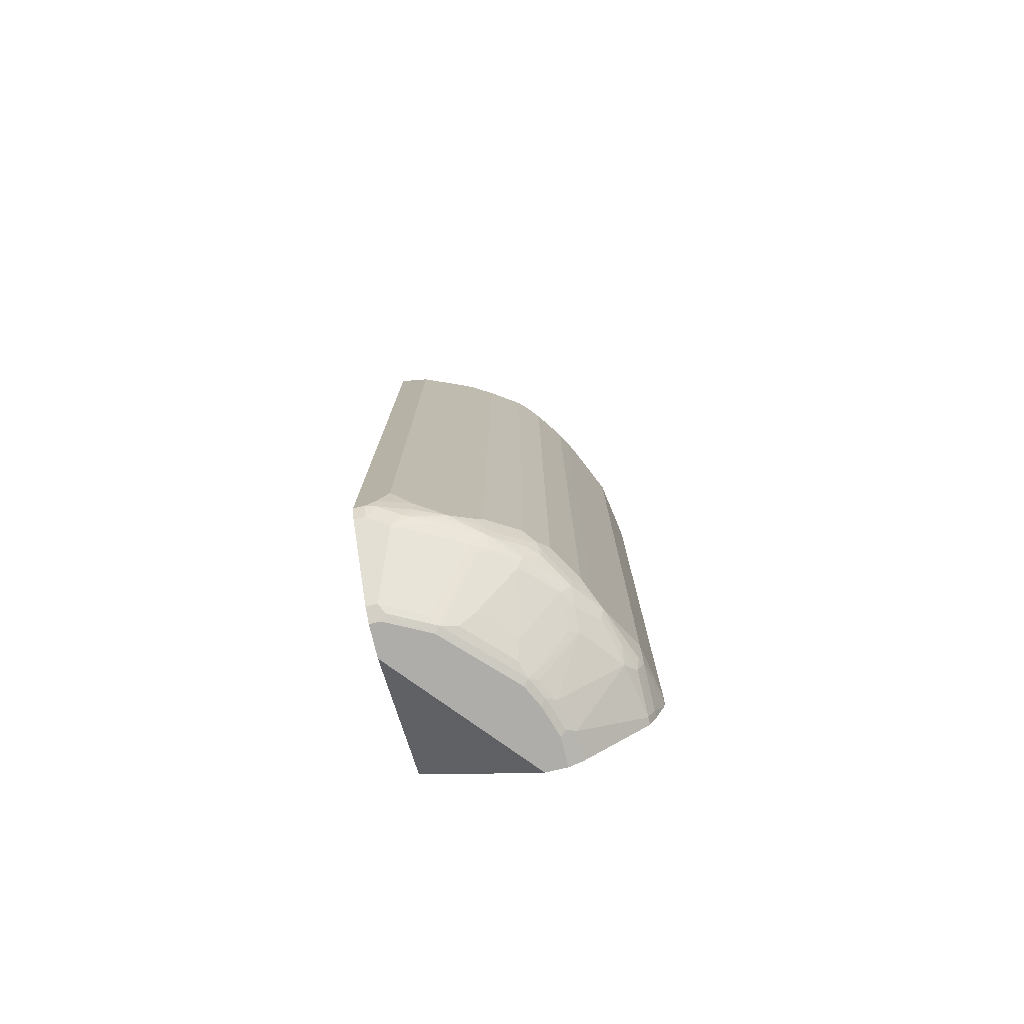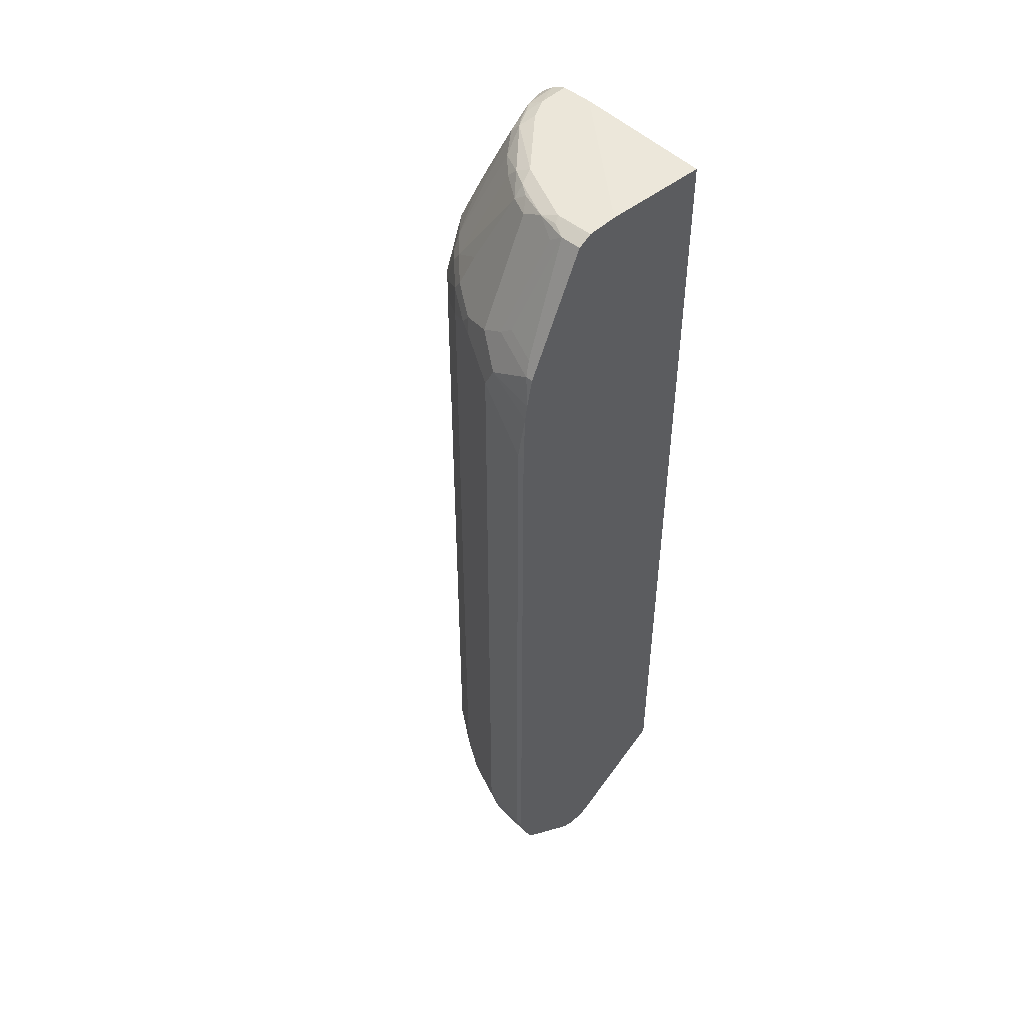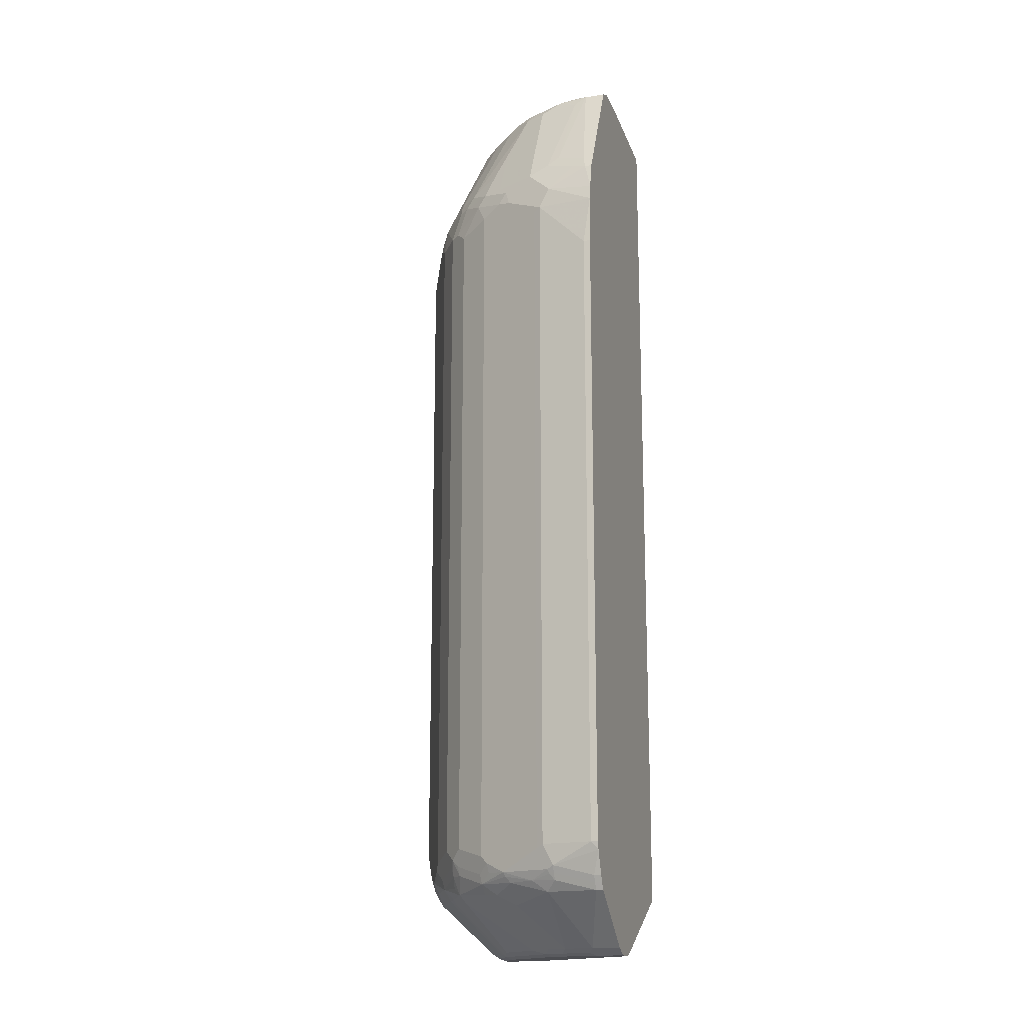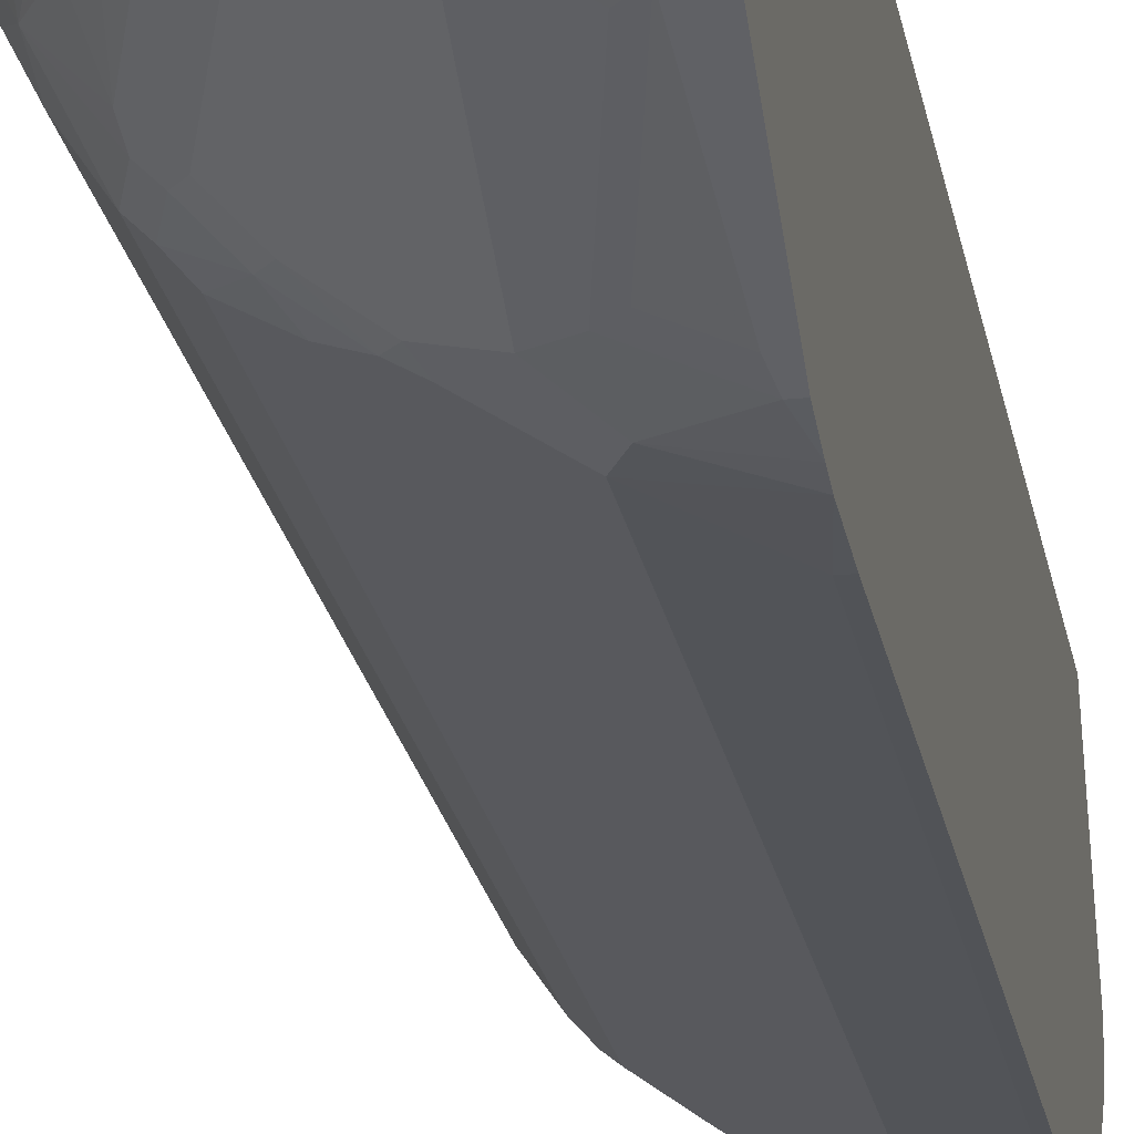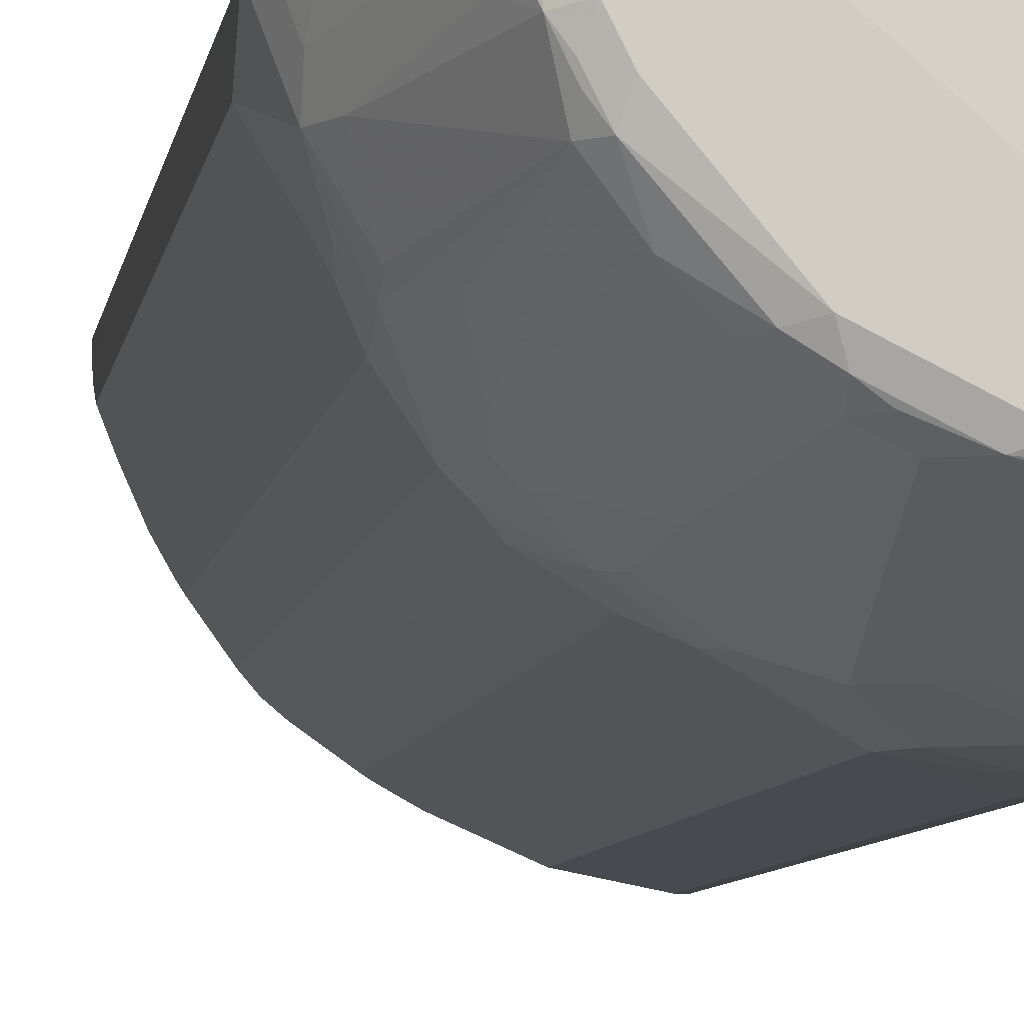
<metadata>
{"format":"obj","ext":"obj","renderer":"f3d","projection":"perspective","resolution":1024,"background":"white","views":[{"elev":-77.1,"azim":103.2,"up":"+Y"},{"elev":48.0,"azim":-136.6,"up":"+Y"},{"elev":-16.2,"azim":-162.6,"up":"+Y"},{"elev":-22.1,"azim":-170.2,"up":"+Z"},{"elev":-6.4,"azim":172.5,"up":"+Z"}]}
</metadata>
<code>
v 0.4957 0.4556 -0.07909
v 0.4956 0.5947 -0.1388
v 0.4956 0.6145 -0.119
v 0.4956 0.6541 -0.07931
v 0.4956 0.6541 -0.07909
v 0.4957 -0.5549 -0.07909
v 0.4824 0.6013 -0.1652
v 0.4758 0.6145 -0.1784
v 0.4857 0.6243 -0.1487
v 0.4956 -0.6938 -0.1388
v 0.4857 0.6441 -0.1289
v 0.4758 0.6739 -0.1388
v 0.4658 0.6839 -0.1685
v 0.4658 0.7038 -0.1289
v 0.4758 0.6938 -0.09913
v 0.4837 0.682 -0.07909
v 0.4956 -0.7532 -0.07909
v 0.4956 -0.7532 -0.09913
v 0.4956 -0.7334 -0.119
v 0.4493 0.6277 -0.2313
v 0.4824 -0.6872 -0.1652
v 0.4427 0.6409 -0.2445
v 0.4559 0.6343 -0.2181
v 0.446 0.6639 -0.228
v 0.4758 -0.7334 -0.1784
v 0.4229 0.6805 -0.2643
v 0.4229 0.7004 -0.2445
v 0.446 0.7236 -0.1685
v 0.3866 0.8821 -0.08922
v 0.4625 0.7202 -0.1057
v 0.3916 0.8719 -0.07909
v 0.4955 -0.7534 -0.07909
v 0.4824 -0.7796 -0.09913
v 0.4906 -0.7557 -0.119
v 0.4361 0.6145 -0.2578
v 0.4493 -0.7598 -0.2313
v 0.4229 0.6211 -0.2842
v 0.4708 -0.7557 -0.1784
v 0.3634 0.6805 -0.3436
v 0.3667 0.7038 -0.3271
v 0.3866 0.7434 -0.2677
v 0.3469 0.8821 -0.2082
v 0.3833 0.6211 -0.3436
v 0.3634 0.8985 -0.1454
v 0.3866 0.8623 -0.1289
v 0.3648 0.9 -0.07909
v 0.3866 0.8821 -0.07909
v 0.4824 -0.7796 -0.07909
v 0.4822 -0.7798 -0.07909
v 0.4625 -0.7996 -0.07909
v 0.4625 -0.7994 -0.1388
v 0.4708 -0.7755 -0.1586
v 0.4361 -0.7334 -0.2578
v 0.4658 -0.778 -0.1685
v 0.446 -0.768 -0.228
v 0.4064 -0.778 -0.2875
v 0.4262 -0.7582 -0.2677
v 0.4295 -0.74 -0.271
v 0.4229 -0.7268 -0.2842
v 0.3436 0.6805 -0.3634
v 0.3469 0.7038 -0.3469
v 0.3039 0.8787 -0.2643
v 0.3271 0.9019 -0.2082
v 0.3436 0.8985 -0.1851
v 0.3436 0.6013 -0.3832
v 0.3634 0.6211 -0.3634
v 0.3833 -0.707 -0.3436
v 0.3469 0.9019 -0.1685
v 0.337 0.9119 -0.1388
v 0.337 0.9119 -0.07909
v 0.3831 -0.8789 -0.07909
v 0.4427 -0.7994 -0.1784
v 0.4427 -0.7796 -0.2181
v 0.3634 -0.8985 -0.09913
v 0.3436 -0.8985 -0.1388
v 0.4031 -0.7994 -0.2578
v 0.3866 -0.7978 -0.2875
v 0.3568 -0.7928 -0.337
v 0.37 -0.7796 -0.3304
v 0.3667 -0.7582 -0.3469
v 0.37 -0.74 -0.3502
v 0.4097 -0.7598 -0.2908
v 0.3039 0.6607 -0.4031
v 0.2874 0.6839 -0.4064
v 0.3271 0.7038 -0.3667
v 0.2841 0.8787 -0.2842
v 0.2445 0.8985 -0.304
v 0.2181 0.9119 -0.2973
v 0.3172 0.9119 -0.1784
v 0.2841 0.6211 -0.4229
v 0.3436 -0.707 -0.3832
v 0.3634 -0.7268 -0.3634
v 0.2775 0.9119 -0.07909
v 0.3633 -0.8987 -0.07909
v 0.3238 -0.8985 -0.1784
v 0.3469 -0.9069 -0.109
v 0.3866 -0.8078 -0.2677
v 0.3469 -0.8078 -0.3271
v 0.2874 -0.7978 -0.3866
v 0.2874 -0.778 -0.4064
v 0.3469 -0.7582 -0.3667
v 0.2445 0.6409 -0.4427
v 0.2676 0.7434 -0.3866
v 0.228 0.6639 -0.446
v 0.2478 0.6839 -0.4262
v 0.2478 0.7632 -0.3866
v 0.2082 0.8821 -0.3469
v 0.2643 0.8787 -0.304
v 0.2082 0.9019 -0.3271
v 0.09913 0.9119 -0.3568
v 0.2578 0.6145 -0.4361
v 0.2841 -0.7268 -0.4229
v 0.3502 -0.74 -0.37
v 0.02625 0.9119 -0.2973
v 0.02625 0.8919 -0.07909
v 0.337 -0.9119 -0.07909
v 0.337 -0.9119 -0.09913
v 0.3073 -0.9069 -0.1883
v 0.3172 -0.9119 -0.1388
v 0.3073 -0.8871 -0.228
v 0.3073 -0.8771 -0.2478
v 0.2874 -0.8771 -0.2677
v 0.2478 -0.8771 -0.3073
v 0.2578 -0.7994 -0.4031
v 0.2676 -0.8078 -0.3866
v 0.2181 -0.7796 -0.4427
v 0.228 -0.768 -0.446
v 0.2313 -0.7598 -0.4493
v 0.2676 -0.7582 -0.4262
v 0.2908 -0.7598 -0.4097
v 0.152 0.5881 -0.489
v 0.2181 0.6343 -0.4559
v 0.2445 -0.7466 -0.4427
v 0.1685 0.6839 -0.4658
v 0.1884 0.7038 -0.446
v 0.1884 0.7434 -0.4262
v 0.1685 0.8821 -0.3667
v 0.1851 0.8985 -0.3436
v 0.1289 0.9019 -0.3667
v 0.09256 0.9051 -0.37
v 0.06609 0.8985 -0.3832
v 0.02625 0.8987 -0.3831
v 0.02625 0.9087 -0.3633
v 0.02625 0.9119 -0.3568
v 0.2578 -0.7334 -0.4361
v 0.2709 -0.74 -0.4295
v 0.02625 -0.7928 -0.07909
v 0.2973 -0.9119 -0.07909
v 0.2973 -0.9119 -0.1784
v 0.2578 -0.9119 -0.2181
v 0.2478 -0.9069 -0.2478
v 0.2578 -0.8994 -0.2578
v 0.2973 -0.8994 -0.2181
v 0.2181 -0.8994 -0.2973
v 0.228 -0.8871 -0.3073
v 0.228 -0.8277 -0.3866
v 0.2181 -0.8193 -0.4031
v 0.1685 -0.778 -0.4658
v 0.1784 -0.7994 -0.4427
v 0.1388 -0.7994 -0.4626
v 0.1322 -0.7598 -0.489
v 0.2181 -0.7532 -0.4559
v 0.1388 0.5947 -0.4956
v 0.152 -0.7202 -0.489
v 0.1586 0.6541 -0.4758
v 0.0694 0.6839 -0.4857
v 0.1289 0.7038 -0.4658
v 0.08925 0.8821 -0.3866
v 0.1685 0.7236 -0.446
v 0.119 0.6343 -0.4956
v 0.1289 0.8623 -0.3866
v 0.05952 0.8721 -0.3965
v 0.02625 0.8985 -0.3832
v 0.1057 0.7202 -0.4626
v 0.04628 0.7004 -0.4824
v 0.02625 -0.8985 -0.271
v 0.2775 -0.9119 -0.07931
v 0.2776 -0.9117 -0.07909
v 0.2181 -0.9119 -0.2578
v 0.2082 -0.9069 -0.2875
v 0.1884 -0.9069 -0.3073
v 0.1983 -0.8796 -0.337
v 0.1784 -0.8985 -0.3238
v 0.1388 -0.8985 -0.3436
v 0.119 -0.7796 -0.4824
v 0.1586 -0.7755 -0.4708
v 0.03967 -0.7994 -0.4824
v 0.07932 -0.8985 -0.3634
v 0.1289 -0.768 -0.4857
v 0.119 -0.7664 -0.489
v 0.119 -0.7532 -0.4956
v 0.03967 0.4956 -0.5154
v 0.02625 0.5915 -0.5122
v 0.1388 -0.7136 -0.4956
v 0.03967 0.6739 -0.4956
v 0.02625 0.6209 -0.5072
v 0.02625 0.8587 -0.4032
v 0.02625 0.8721 -0.3965
v 0.03305 0.6872 -0.489
v 0.02625 -0.9055 -0.2845
v 0.02625 -0.9119 -0.2973
v 0.1784 -0.9119 -0.2973
v 0.1487 -0.9069 -0.3271
v 0.02625 -0.7994 -0.4824
v 0.03967 -0.7862 -0.489
v 0.08925 -0.9069 -0.3469
v 0.02625 -0.8985 -0.3634
v 0.02625 -0.7288 -0.5121
v 0.03967 -0.7136 -0.5154
v 0.03967 -0.773 -0.4956
v 0.02625 0.4956 -0.5154
v 0.02625 0.6739 -0.4956
v 0.02625 0.6872 -0.489
v 0.02625 -0.9119 -0.337
v 0.1388 -0.9119 -0.3172
v 0.02625 -0.7862 -0.489
v 0.02625 -0.782 -0.4911
v 0.07932 -0.9119 -0.337
v 0.02625 -0.9098 -0.3413
v 0.02625 -0.7136 -0.5154
v 0.02625 -0.773 -0.4956
f 116 119 117
f 116 201 214
f 116 214 218
f 116 218 215
f 116 150 149
f 116 202 179
f 116 179 150
f 116 177 201
f 116 149 119
f 116 215 202
f 114 221 217
f 114 204 207
f 114 147 115
f 114 176 147
f 114 200 176
f 114 201 200
f 114 214 201
f 114 219 214
f 114 207 219
f 114 208 221
f 114 216 204
f 114 217 216
f 118 119 149
f 116 148 177
f 118 149 150
f 128 161 162
f 118 151 152
f 128 146 129
f 114 220 208
f 131 163 132
f 128 133 146
f 128 162 133
f 128 158 161
f 127 158 128
f 126 160 158
f 126 159 160
f 126 158 127
f 125 181 156
f 118 150 151
f 125 155 181
f 124 157 159
f 124 156 157
f 124 125 156
f 123 154 155
f 123 152 154
f 122 152 123
f 121 152 122
f 121 153 152
f 120 153 121
f 118 153 120
f 118 152 153
f 124 159 126
f 114 211 220
f 99 124 100
f 114 196 193
f 102 133 164
f 102 145 133
f 102 111 145
f 102 132 104
f 102 131 132
f 100 113 101
f 100 130 113
f 100 146 130
f 100 129 146
f 100 128 129
f 100 127 128
f 100 126 127
f 100 124 126
f 99 125 124
f 99 155 125
f 99 123 155
f 98 123 99
f 98 122 123
f 98 121 122
f 98 120 121
f 97 120 98
f 131 164 194
f 97 118 120
f 102 164 131
f 103 106 107
f 104 134 105
f 104 132 134
f 114 212 196
f 114 213 212
f 114 197 213
f 114 198 197
f 114 173 198
f 114 142 173
f 114 143 142
f 114 144 143
f 112 133 145
f 112 146 133
f 112 130 146
f 114 193 211
f 110 143 144
f 110 141 142
f 110 140 141
f 110 139 140
f 109 138 139
f 107 138 109
f 107 137 138
f 107 136 137
f 106 136 107
f 105 136 106
f 105 135 136
f 105 134 135
f 110 142 143
f 131 194 163
f 195 213 199
f 132 170 165
f 185 187 205
f 185 189 186
f 184 206 188
f 184 203 206
f 181 183 182
f 181 184 183
f 181 203 184
f 181 215 203
f 181 202 215
f 179 181 180
f 179 202 181
f 177 200 201
f 176 200 177
f 175 195 199
f 172 199 197
f 172 175 199
f 172 197 198
f 170 196 195
f 170 193 196
f 168 171 169
f 167 174 168
f 166 170 195
f 166 174 167
f 185 205 190
f 187 204 216
f 187 216 205
f 187 188 207
f 96 119 118
f 214 219 218
f 210 217 221
f 208 210 221
f 208 220 209
f 206 219 207
f 206 218 219
f 205 217 210
f 205 216 217
f 203 218 206
f 203 215 218
f 166 175 174
f 197 199 213
f 195 212 213
f 192 220 211
f 192 209 220
f 192 211 193
f 191 210 208
f 191 209 194
f 191 208 209
f 190 210 191
f 190 205 210
f 188 206 207
f 187 207 204
f 195 196 212
f 166 195 175
f 164 191 194
f 163 209 192
f 147 177 178
f 147 176 177
f 141 175 172
f 141 174 175
f 141 168 174
f 141 173 142
f 141 198 173
f 141 172 198
f 139 168 141
f 139 141 140
f 137 169 171
f 148 178 177
f 137 139 138
f 137 171 168
f 136 169 137
f 134 170 166
f 134 165 170
f 134 136 135
f 134 169 136
f 134 168 169
f 134 167 168
f 134 166 167
f 133 162 164
f 132 165 134
f 137 168 139
f 132 163 170
f 150 179 151
f 151 180 152
f 163 194 209
f 163 193 170
f 163 192 193
f 161 164 162
f 161 191 164
f 161 190 191
f 161 185 190
f 161 189 185
f 161 186 189
f 160 188 187
f 160 184 188
f 151 179 180
f 160 187 185
f 158 186 161
f 158 185 186
f 157 160 159
f 157 184 160
f 157 183 184
f 157 182 183
f 156 182 157
f 156 181 182
f 154 181 155
f 152 181 154
f 152 180 181
f 158 160 185
f 96 117 119
f 84 103 85
f 95 96 118
f 26 40 41
f 26 39 40
f 25 38 36
f 22 24 23
f 22 37 26
f 22 35 37
f 21 25 36
f 20 53 35
f 20 36 53
f 20 35 22
f 19 38 25
f 19 34 38
f 18 34 19
f 18 33 34
f 18 32 33
f 17 32 18
f 16 29 31
f 16 30 29
f 15 30 16
f 14 30 15
f 14 29 30
f 14 28 29
f 13 28 14
f 26 41 42
f 26 42 27
f 26 37 43
f 26 43 39
f 36 57 58
f 36 56 57
f 36 55 56
f 36 54 55
f 36 52 54
f 36 38 52
f 35 59 37
f 35 58 59
f 35 53 58
f 34 52 38
f 33 52 34
f 13 27 28
f 33 51 52
f 33 49 50
f 33 48 49
f 32 48 33
f 29 47 31
f 29 46 47
f 29 44 46
f 29 45 44
f 28 45 29
f 28 44 45
f 28 42 44
f 27 42 28
f 33 50 51
f 36 58 53
f 13 26 27
f 10 25 21
f 1 6 10
f 1 17 6
f 1 32 17
f 1 48 32
f 1 49 48
f 1 50 49
f 1 71 50
f 1 94 71
f 1 116 94
f 1 148 116
f 1 178 148
f 1 147 178
f 1 115 147
f 1 93 115
f 1 70 93
f 1 46 70
f 1 47 46
f 1 31 47
f 1 16 31
f 1 5 16
f 1 4 5
f 1 3 4
f 1 2 3
f 1 10 2
f 2 7 8
f 2 8 9
f 2 9 11
f 10 19 25
f 9 12 11
f 9 13 12
f 8 13 9
f 8 24 13
f 8 23 24
f 8 22 23
f 7 36 20
f 7 21 36
f 7 22 8
f 7 20 22
f 13 24 26
f 6 19 10
f 6 17 18
f 4 16 5
f 4 15 16
f 4 14 15
f 4 13 14
f 4 12 13
f 4 11 12
f 3 11 4
f 2 21 7
f 2 10 21
f 2 11 3
f 6 18 19
f 37 59 67
f 22 26 24
f 39 60 61
f 78 80 79
f 78 101 80
f 78 100 101
f 78 99 100
f 77 98 78
f 77 97 98
f 76 97 77
f 76 95 97
f 75 96 95
f 74 96 75
f 74 94 96
f 72 95 76
f 72 76 73
f 71 94 74
f 69 93 70
f 69 114 93
f 69 144 114
f 69 110 144
f 69 88 110
f 69 89 88
f 68 89 69
f 67 92 91
f 67 81 92
f 78 98 99
f 80 101 92
f 80 92 81
f 83 90 102
f 94 117 96
f 94 116 117
f 93 114 115
f 92 101 113
f 91 130 112
f 91 113 130
f 91 92 113
f 90 145 111
f 90 112 145
f 90 111 102
f 88 139 110
f 67 82 81
f 88 109 139
f 87 108 107
f 87 109 88
f 86 108 87
f 85 107 108
f 85 103 107
f 84 106 103
f 37 67 43
f 84 104 105
f 84 102 104
f 95 118 97
f 83 102 84
f 87 107 109
f 65 112 90
f 84 105 106
f 65 83 66
f 51 75 95
f 51 74 75
f 51 71 74
f 51 54 52
f 51 73 54
f 51 72 73
f 50 71 51
f 46 69 70
f 44 69 46
f 44 68 69
f 44 64 68
f 51 95 72
f 43 91 65
f 43 66 60
f 42 64 44
f 42 63 64
f 42 62 63
f 40 42 41
f 40 62 42
f 40 86 62
f 40 61 86
f 39 43 60
f 39 61 40
f 65 91 112
f 43 67 91
f 54 73 55
f 43 65 66
f 56 73 76
f 65 90 83
f 55 73 56
f 63 68 64
f 63 89 68
f 63 88 89
f 63 87 88
f 62 86 87
f 61 108 86
f 61 85 108
f 60 66 83
f 60 85 61
f 60 84 85
f 62 87 63
f 58 67 59
f 56 76 77
f 58 82 67
f 56 58 57
f 56 82 58
f 56 81 82
f 60 83 84
f 56 80 81
f 56 77 78
f 56 79 80
f 56 78 79

</code>
